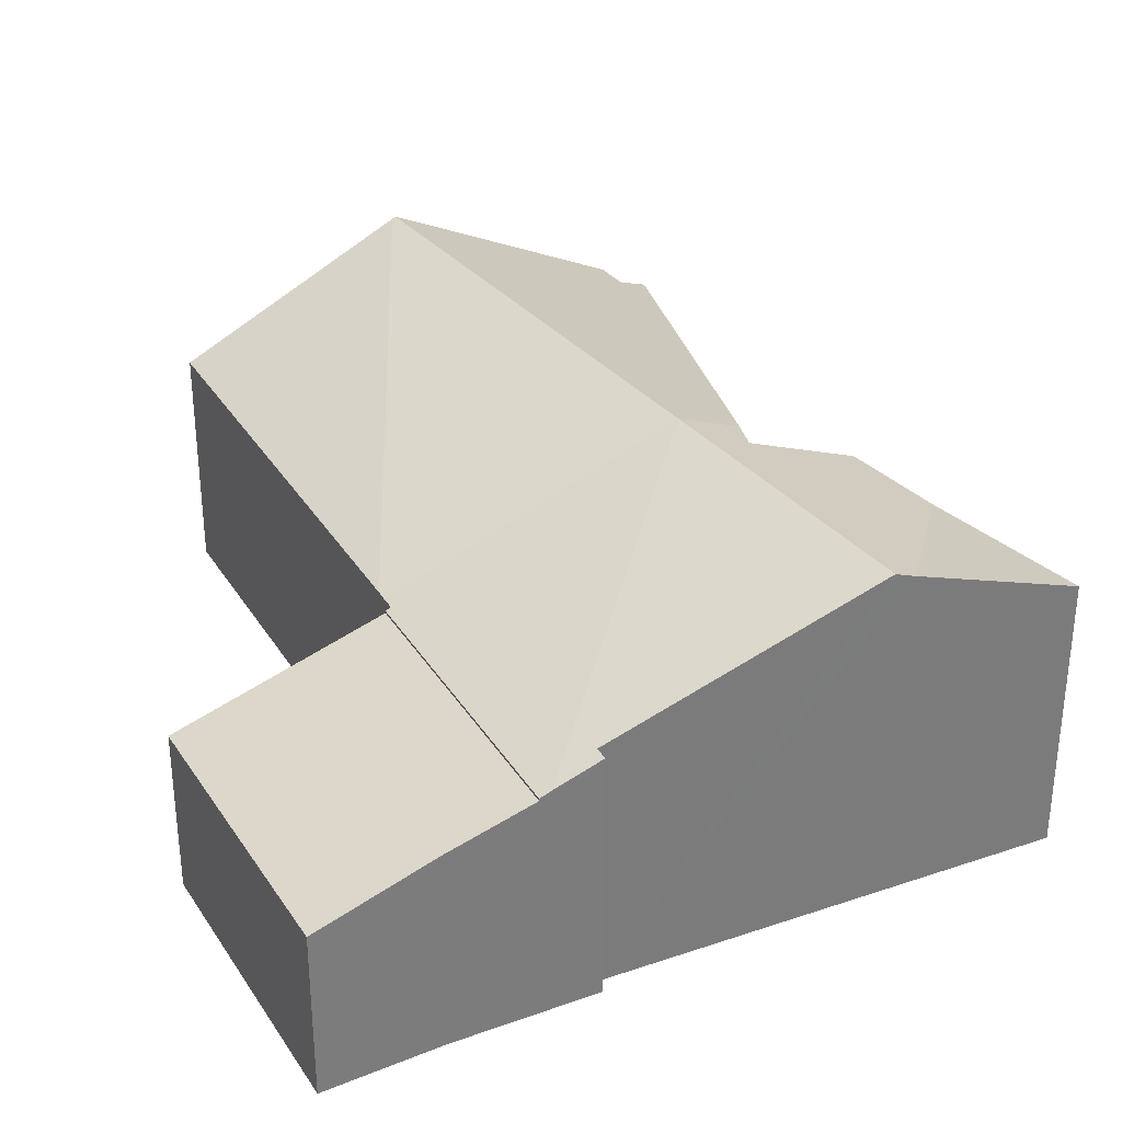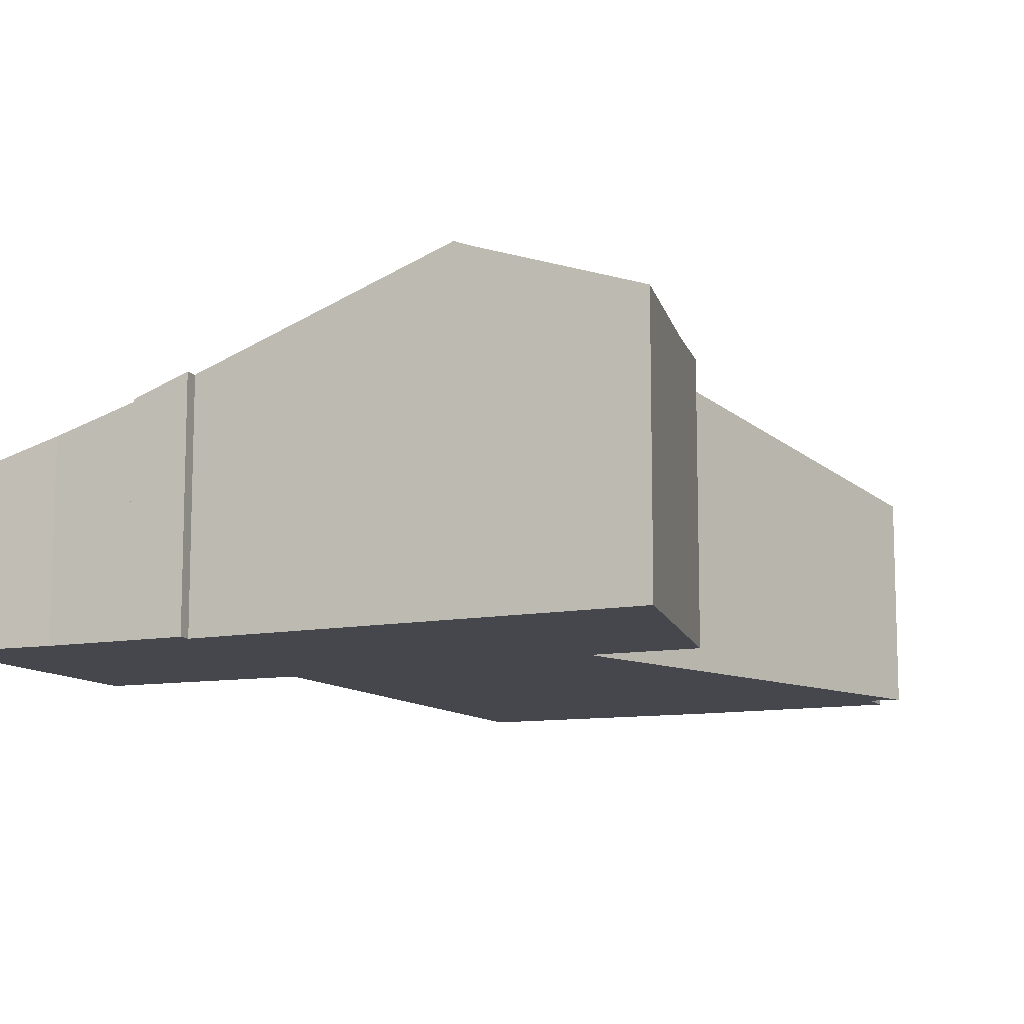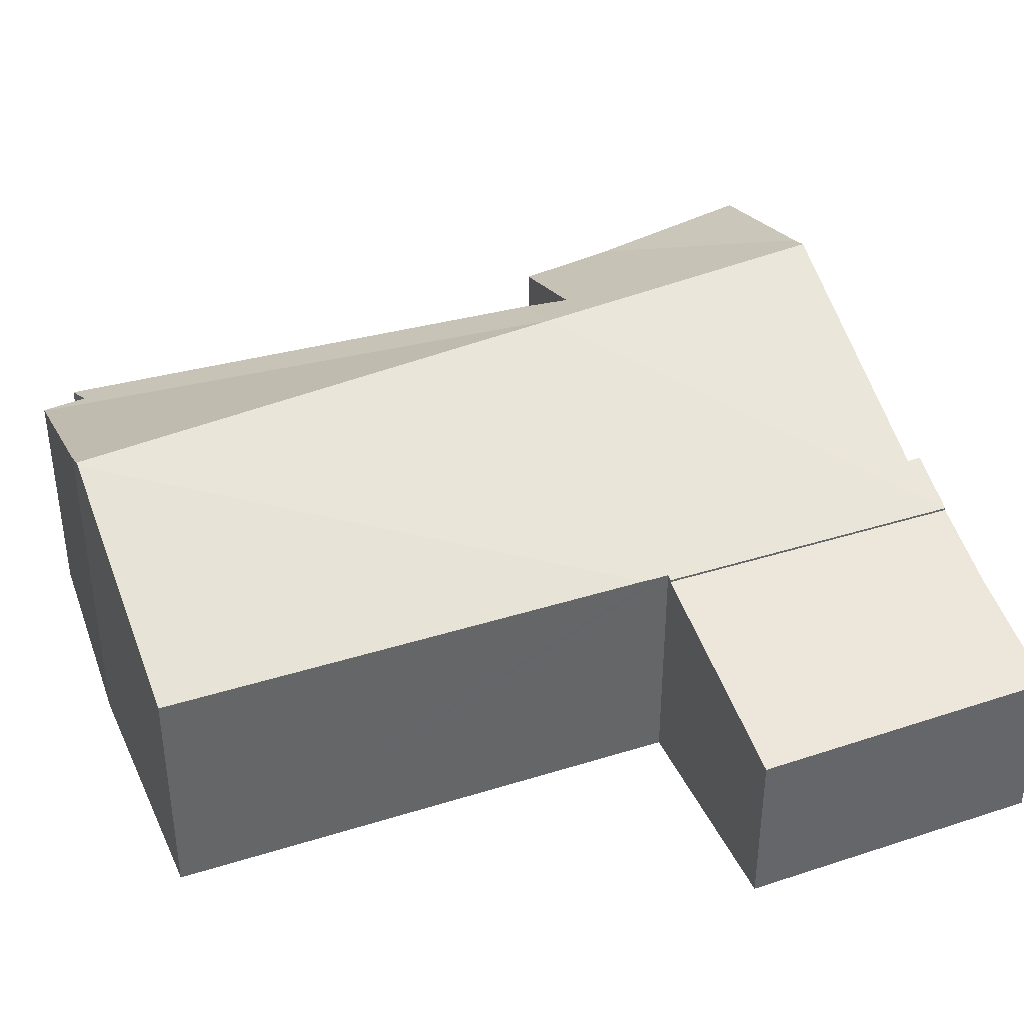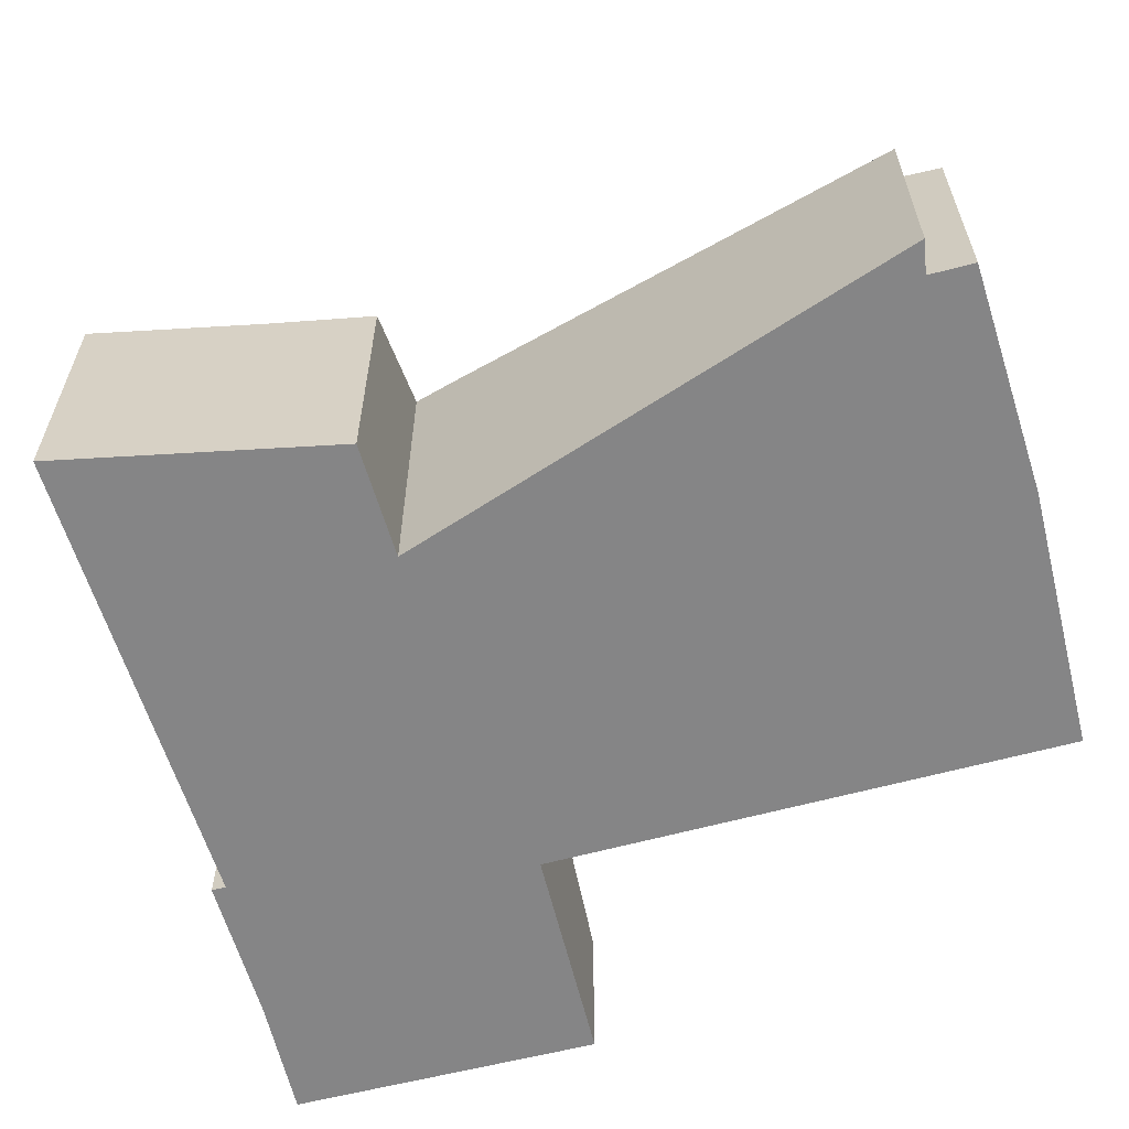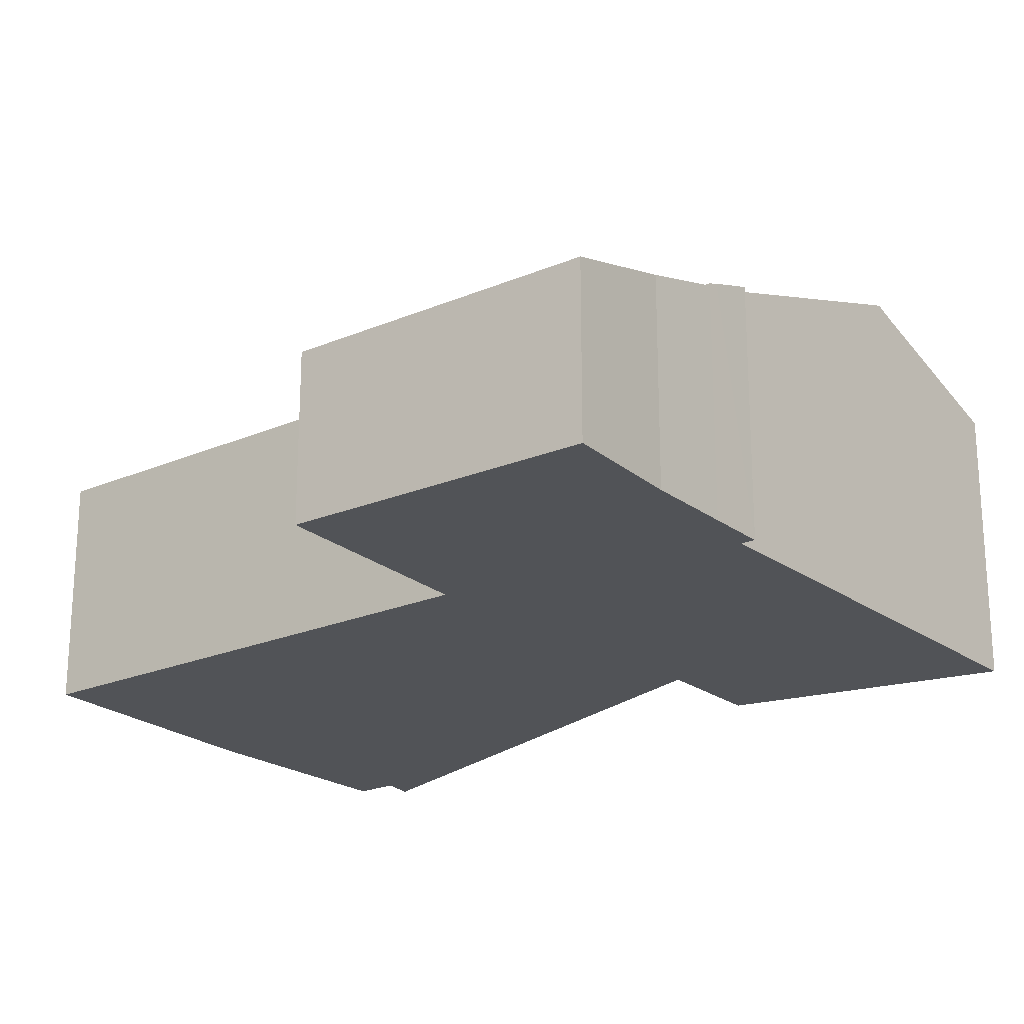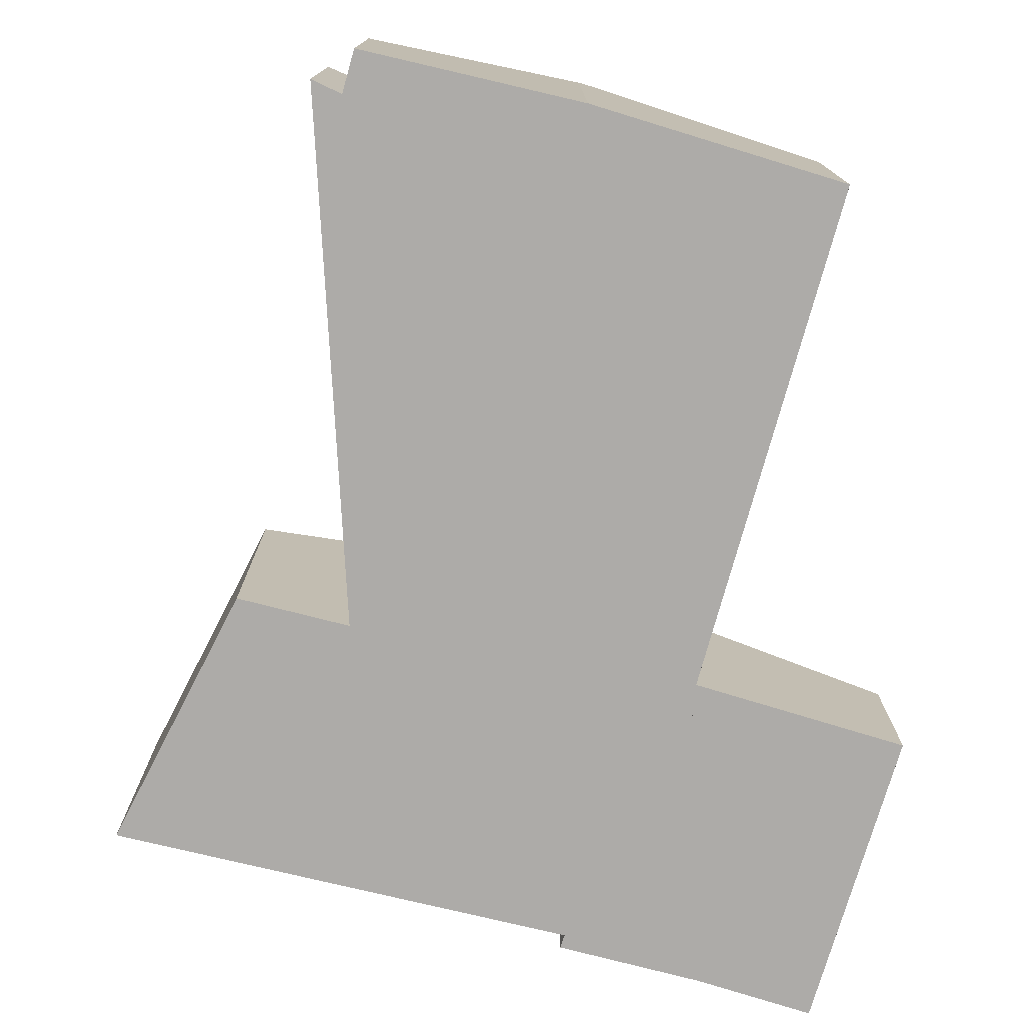
<metadata>
{"format":"obj","ext":"obj","renderer":"f3d","projection":"perspective","resolution":1024,"background":"white","views":[{"elev":32.7,"azim":-12.7,"up":"+Y"},{"elev":-10.9,"azim":38.8,"up":"+Y"},{"elev":39.9,"azim":-96.8,"up":"+Y"},{"elev":-61.9,"azim":119.8,"up":"+Y"},{"elev":-22.0,"azim":-38.6,"up":"+Y"},{"elev":-76.5,"azim":179.0,"up":"+Y"}]}
</metadata>
<code>
v  5.036 4.144 4.273
v  3.764 4.182 -1.078
v  3.668 4.144 -1.051
v  8.879 6.203 -2.56
v  5.235 4.221 4.225
v  3.699 4.182 -1.33
v  6.083 4.518 4.02
v  6.01 4.523 3.78
v  10.85 6.203 2.71
v  12.8 5.023 -0.866
v  11.2 6.066 2.632
v  14.21 5.023 1.966
v  11.97 5.096 -2.542
v  9.969 5.878 -2.068
v  10.02 5.757 -2.832
v  9.868 4.198 -12.16
v  10.11 4.245 -11.41
v  9.908 4.183 -12.17
v  10.6 4.144 -11
v  10.35 4.144 -11.51
v  10.64 4.015 -11.65
v  5.954 6.049 -11.32
v  5.637 6.203 -11.23
v  5.574 6.178 -11.21
v  3.647 4.19 -1.533
v  1.461 4.19 -10.04
v  1.461 6.146e-16 -10.04
v  3.764 6.601e-17 -1.078
v  3.647 9.387e-17 -1.533
v  3.699 8.144e-17 -1.33
v  3.668 6.436e-17 -1.051
v  5.036 -2.616e-16 4.273
v  14.21 -1.204e-16 1.966
v  11.97 1.557e-16 -2.542
v  12.8 5.303e-17 -0.866
v  9.969 1.266e-16 -2.068
v  5.954 6.934e-16 -11.32
v  9.908 7.452e-16 -12.17
v  9.868 7.446e-16 -12.16
v  5.637 6.878e-16 -11.23
v  5.574 6.867e-16 -11.21
v  6.083 -2.462e-16 4.02
v  5.235 -2.587e-16 4.225
v  6.01 -2.315e-16 3.78
v  10.85 -1.659e-16 2.71
v  11.2 -1.612e-16 2.632
v  10.02 1.734e-16 -2.832
v  10.6 6.736e-16 -11
v  10.64 7.134e-16 -11.65
v  10.11 6.984e-16 -11.41
v  10.35 7.05e-16 -11.51
v  0 3.003 1.839e-16
v  5.036 4.101 4.273
v  3.668 4.101 -1.051
v  3.52 3.652 4.64
v  1.451 3.031 5.253
v  3.52 -2.841e-16 4.64
v  1.451 -3.217e-16 5.253
v  0 0 0
g defaultobject
f 1 2 3
f 2 1 4
f 4 1 5
f 4 6 2
f 7 8 5
f 8 4 5
f 4 8 9
f 10 11 12
f 10 13 11
f 9 11 13
f 14 9 13
f 4 9 14
f 15 4 14
f 16 17 18
f 17 16 4
f 17 4 19
f 19 4 15
f 20 19 21
f 19 20 17
f 22 4 16
f 4 22 23
f 24 4 23
f 4 24 25
f 4 25 6
f 25 24 26
f 27 25 26
f 25 27 6
f 6 27 2
f 2 27 28
f 28 27 29
f 28 29 30
f 31 1 3
f 1 31 32
f 28 3 2
f 3 28 31
f 33 10 12
f 10 33 13
f 13 33 34
f 34 33 35
f 13 36 14
f 36 13 34
f 16 37 22
f 37 16 18
f 37 18 38
f 37 38 39
f 22 24 23
f 24 22 26
f 26 22 37
f 26 37 40
f 26 40 27
f 27 40 41
f 5 42 7
f 42 5 1
f 42 1 32
f 42 32 43
f 44 9 8
f 9 44 11
f 11 44 45
f 11 45 12
f 12 45 33
f 33 45 46
f 7 44 8
f 44 7 42
f 36 15 14
f 15 36 19
f 19 36 47
f 19 47 48
f 19 48 21
f 21 48 49
f 50 18 17
f 18 50 38
f 20 50 17
f 50 20 21
f 50 21 49
f 50 49 51
f 48 51 49
f 51 48 50
f 40 29 27
f 29 40 37
f 29 37 39
f 29 39 38
f 29 38 50
f 29 50 48
f 29 48 47
f 29 47 30
f 30 47 28
f 33 44 35
f 44 33 45
f 45 33 46
f 28 32 31
f 32 28 47
f 32 47 36
f 32 36 34
f 32 34 35
f 32 35 44
f 32 44 42
f 32 42 43
f 52 53 54
f 53 52 55
f 55 52 56
f 56 57 55
f 57 56 58
f 55 32 53
f 32 55 57
f 32 54 53
f 54 32 31
f 31 52 54
f 52 31 59
f 52 58 56
f 58 52 59
f 57 31 32
f 31 57 58
f 31 58 59

</code>
